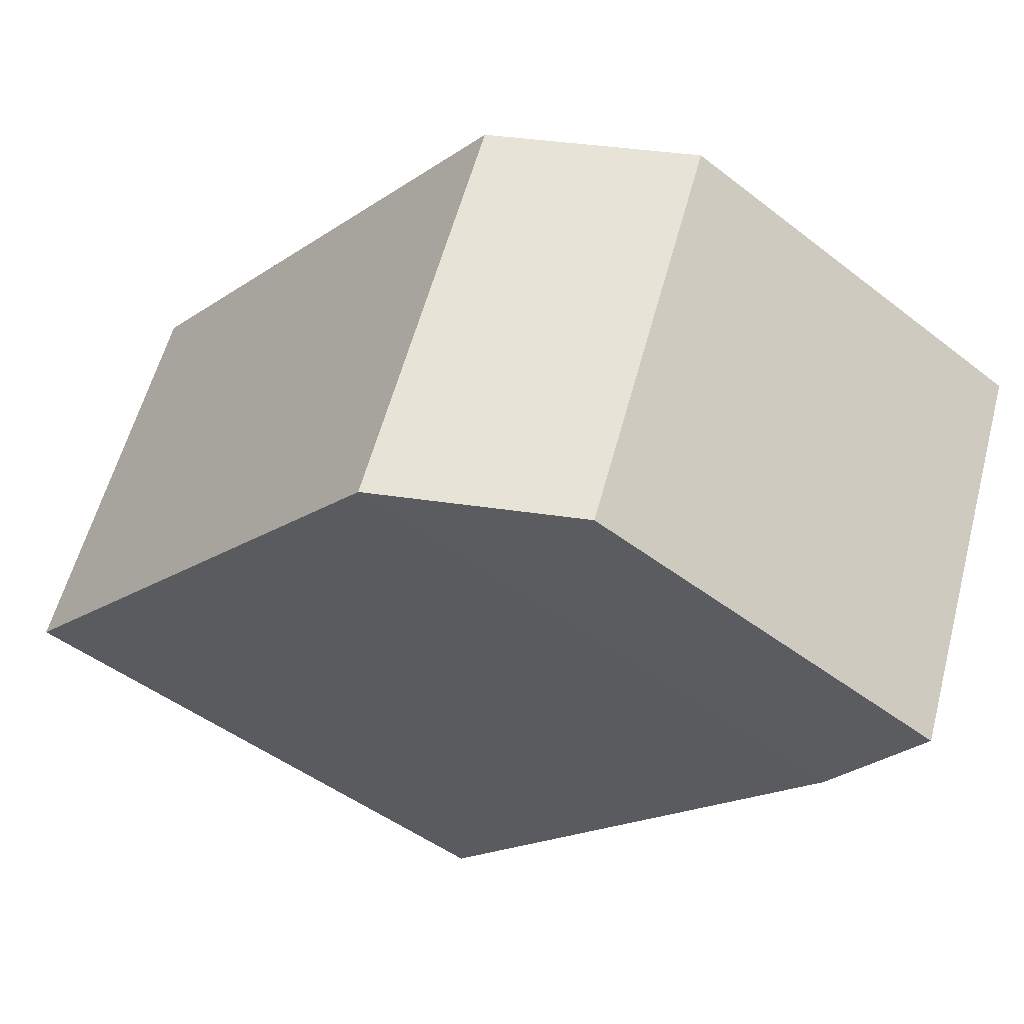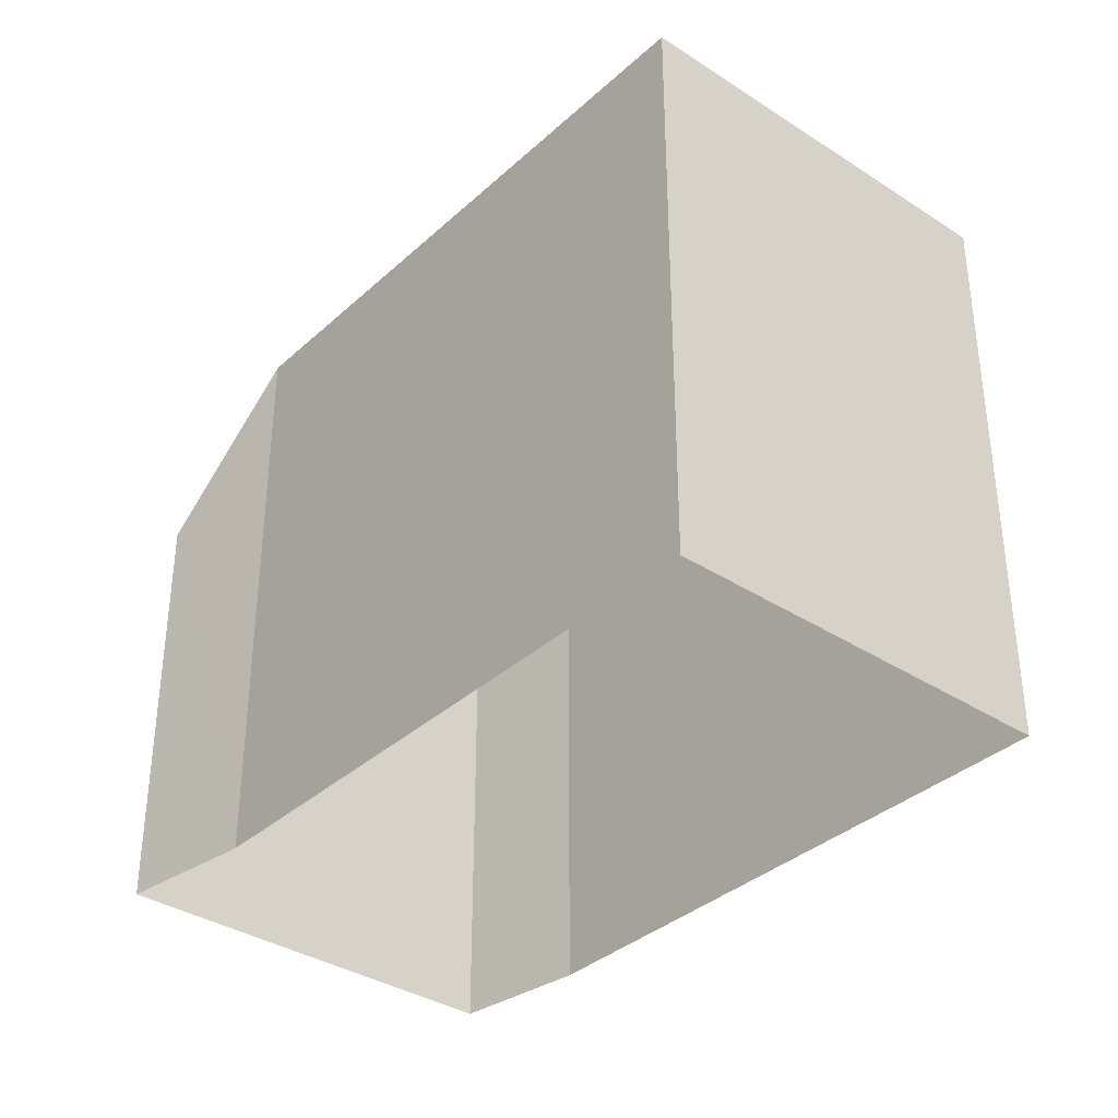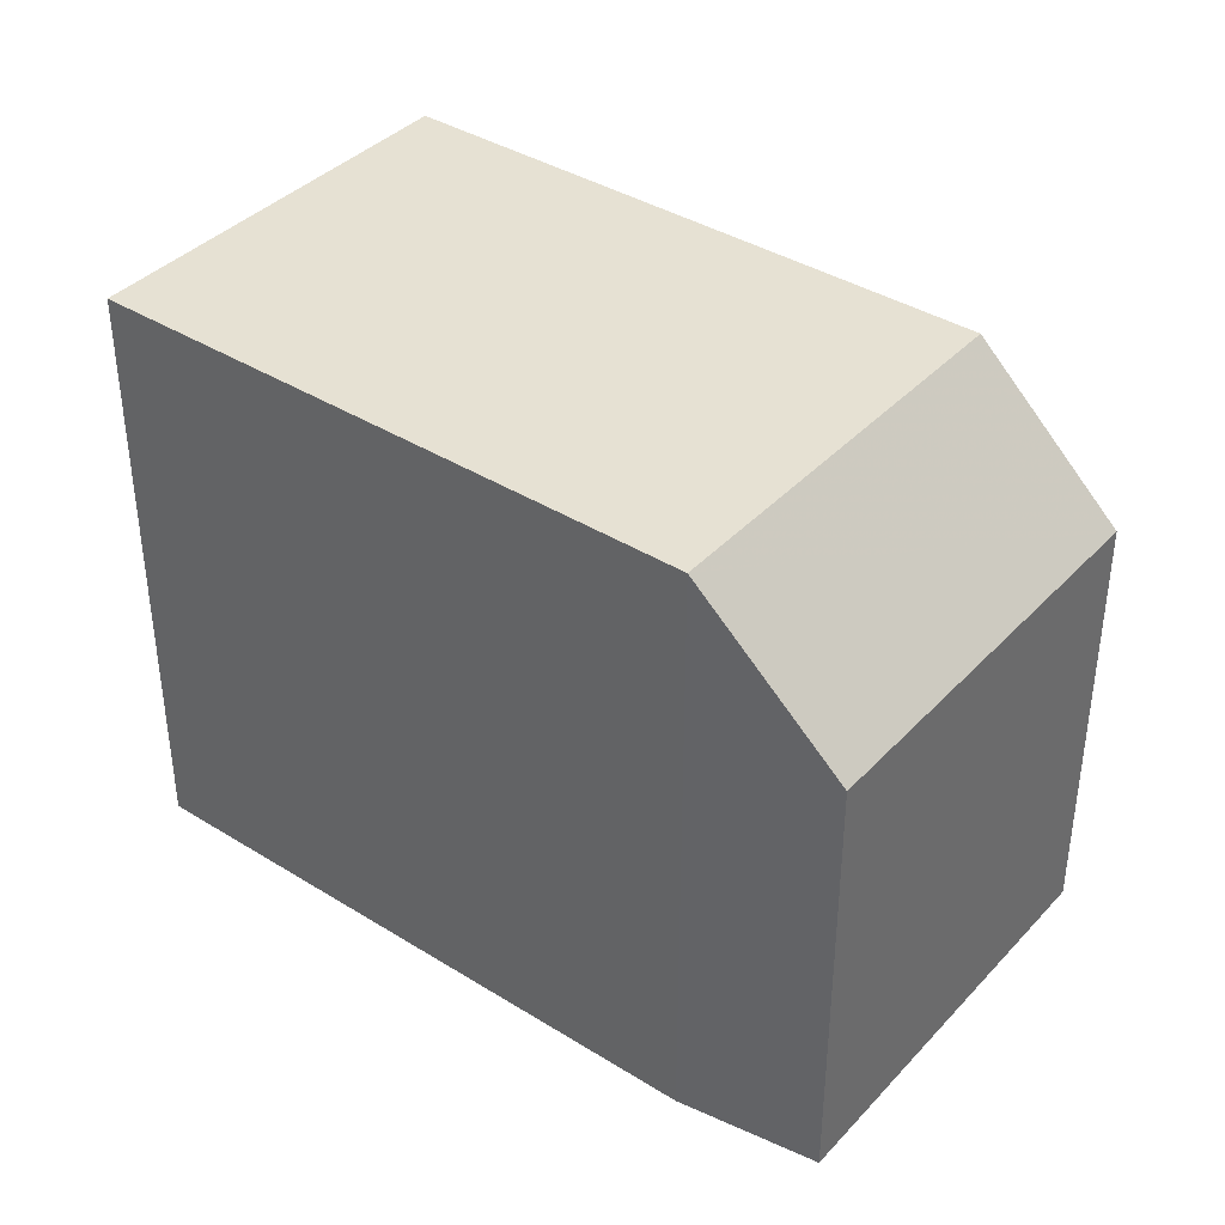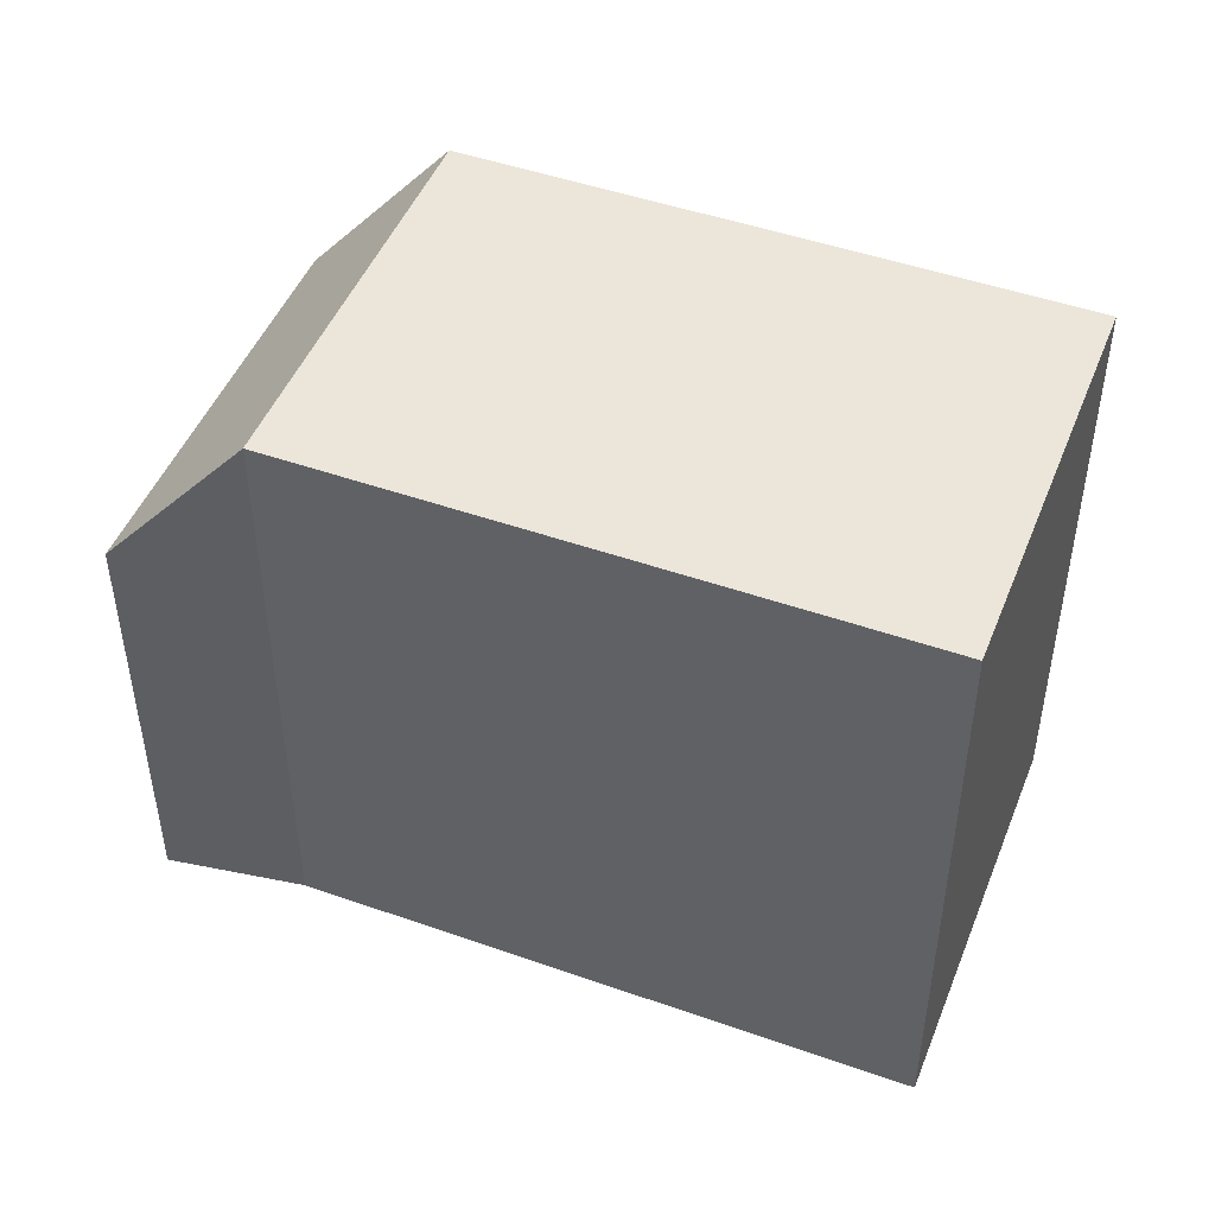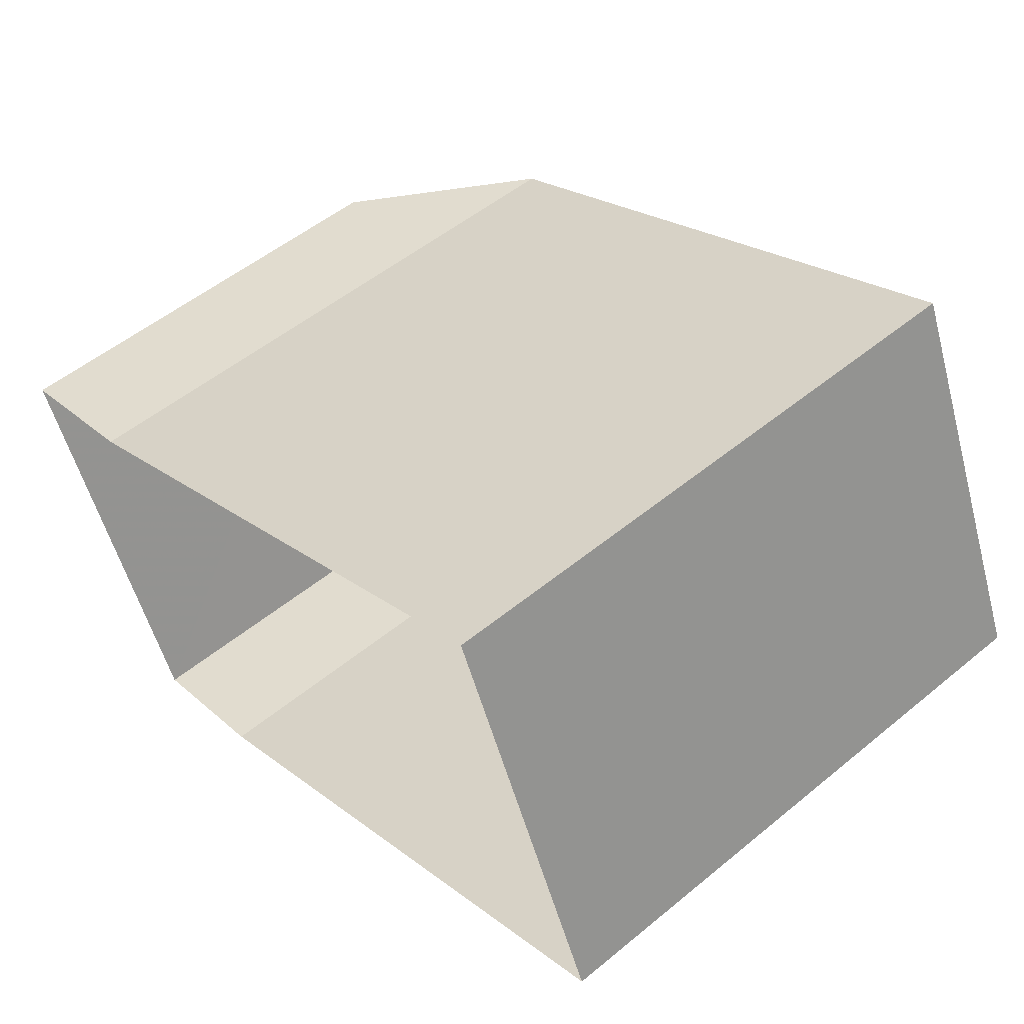
<metadata>
{"format":"obj","ext":"obj","renderer":"f3d","projection":"perspective","resolution":1024,"background":"white","views":[{"elev":-47.7,"azim":49.0,"up":"+Y"},{"elev":-35.6,"azim":-153.9,"up":"+Z"},{"elev":38.8,"azim":14.3,"up":"+Z"},{"elev":47.4,"azim":178.0,"up":"+Z"},{"elev":52.5,"azim":-131.5,"up":"+Y"}]}
</metadata>
<code>
v -1.267e+04 -3.384e+04 37.15
v -1.268e+04 -3.385e+04 37.15
v -1.269e+04 -3.384e+04 37.15
v -1.268e+04 -3.383e+04 37.15
v -1.267e+04 -3.385e+04 37.15
v -1.267e+04 -3.384e+04 37.15
v -1.269e+04 -3.384e+04 49.16
v -1.268e+04 -3.385e+04 49.16
v -1.268e+04 -3.383e+04 49.12
v -1.267e+04 -3.384e+04 49.12
v -1.267e+04 -3.384e+04 45.94
v -1.267e+04 -3.385e+04 45.98
f 1 2 3
f 3 4 1
f 1 5 2
f 6 5 1
f 7 8 9
f 8 10 9
f 8 11 10
f 12 11 8
f 8 3 2
f 8 7 3
f 9 4 3
f 7 9 3
f 10 1 4
f 9 10 4
f 11 6 1
f 10 11 1
f 11 5 6
f 11 12 5
f 12 2 5
f 12 8 2

</code>
